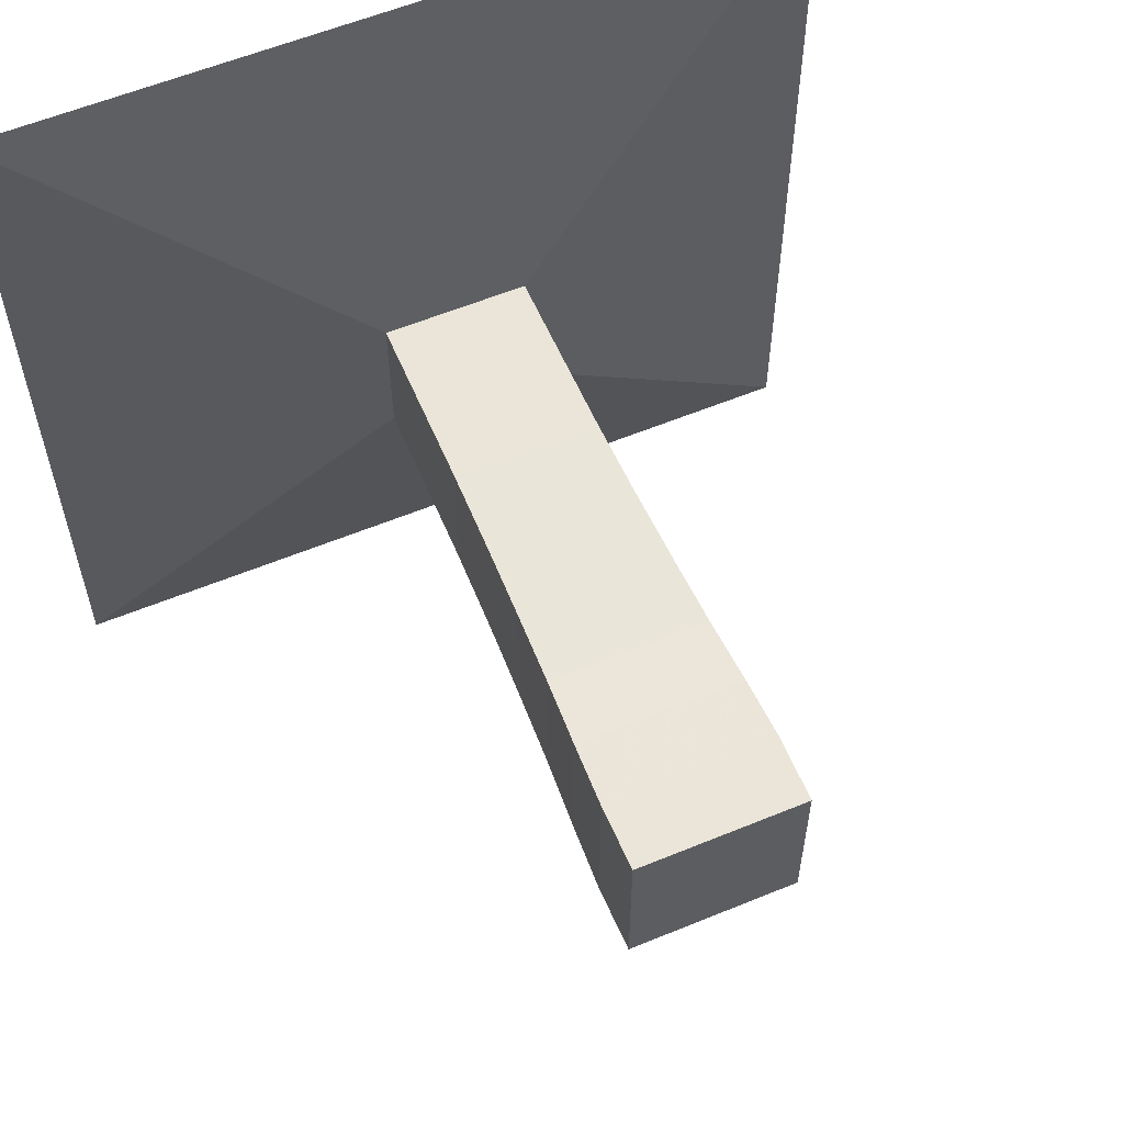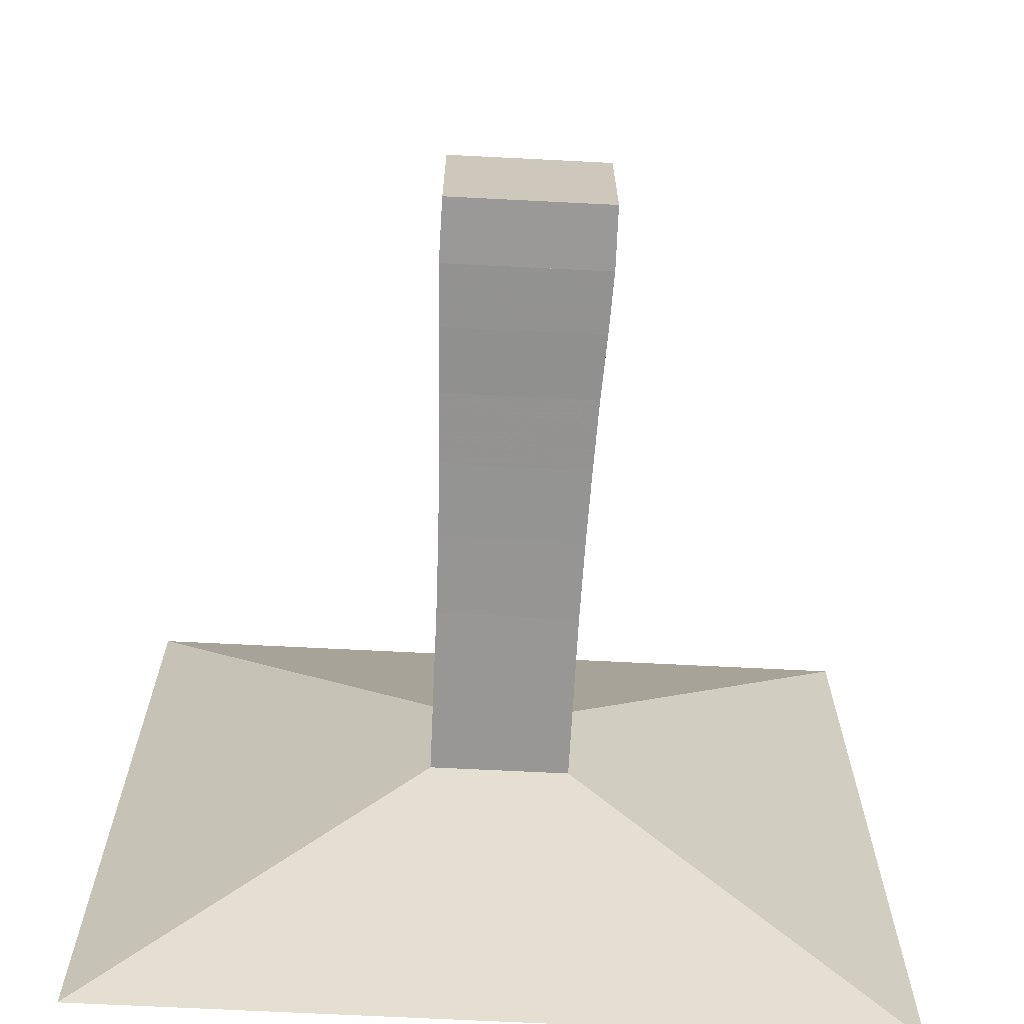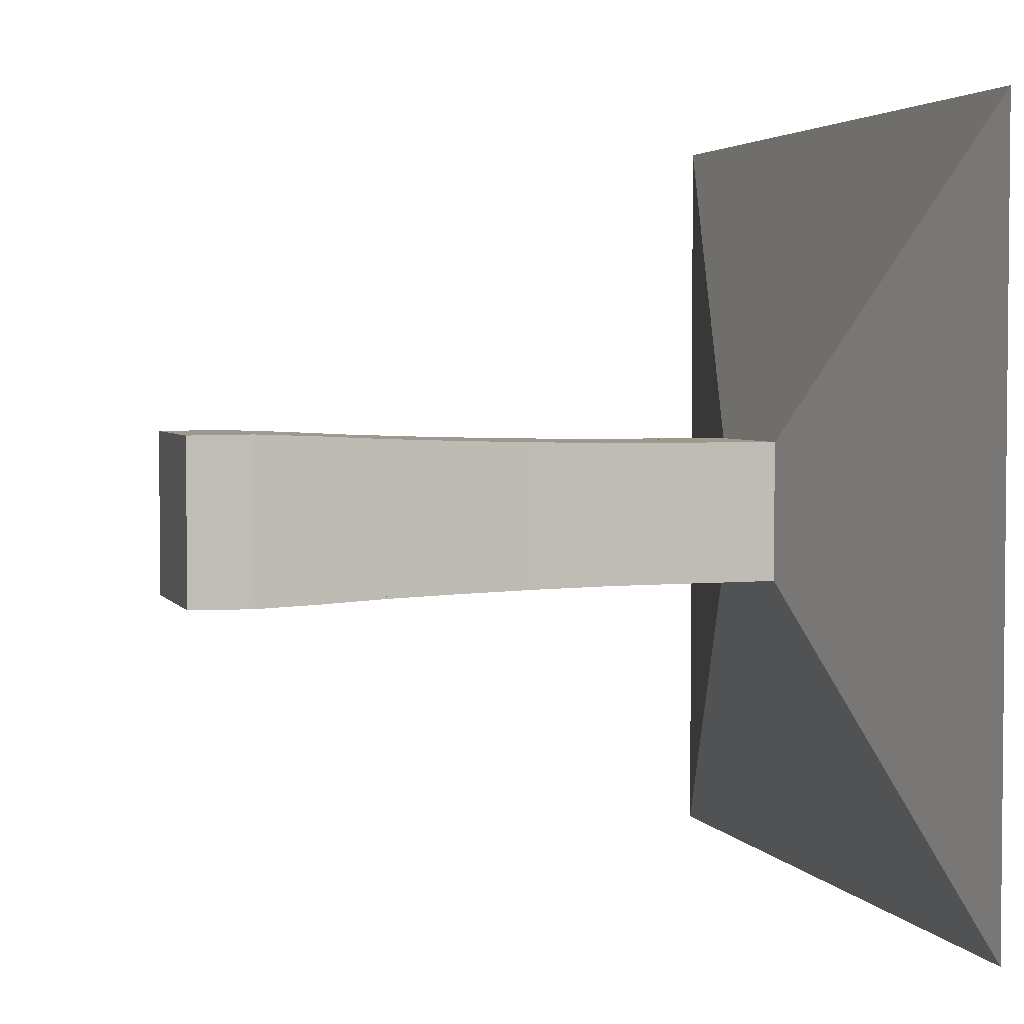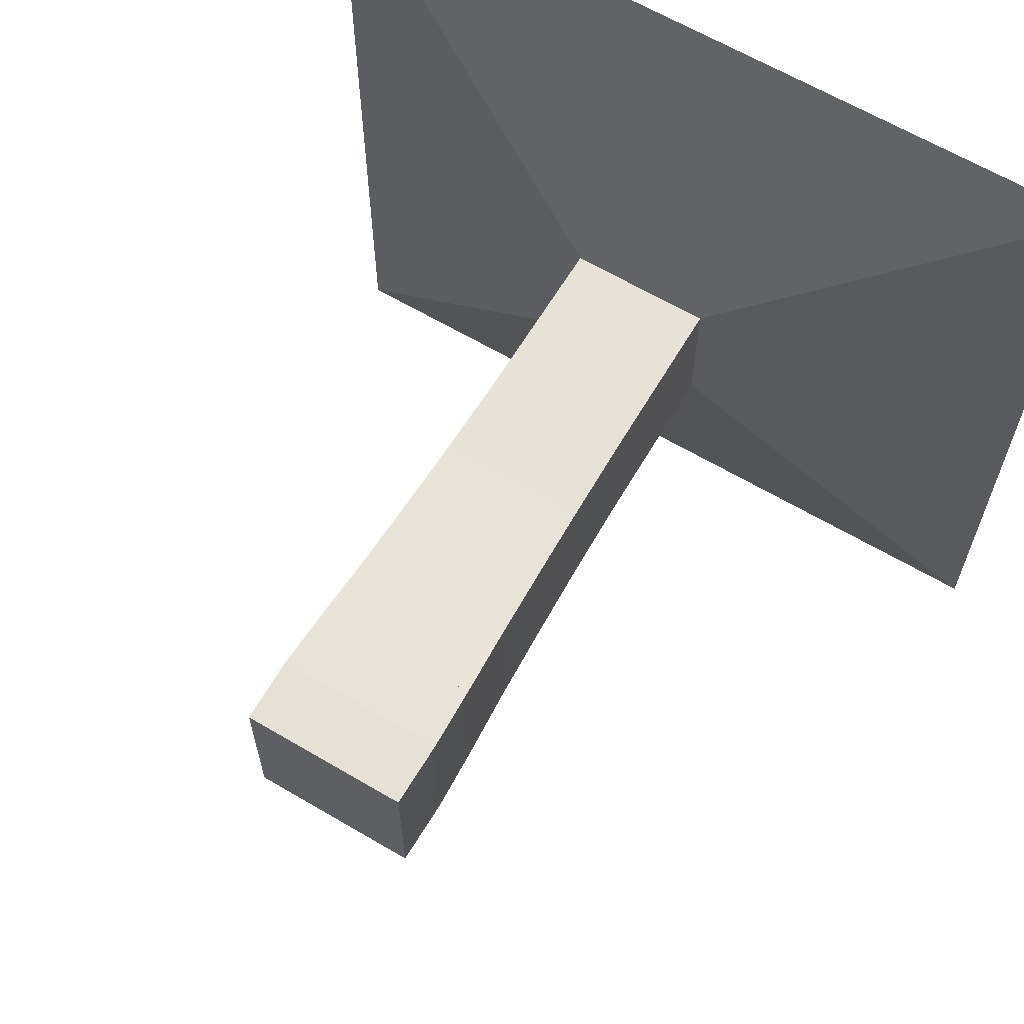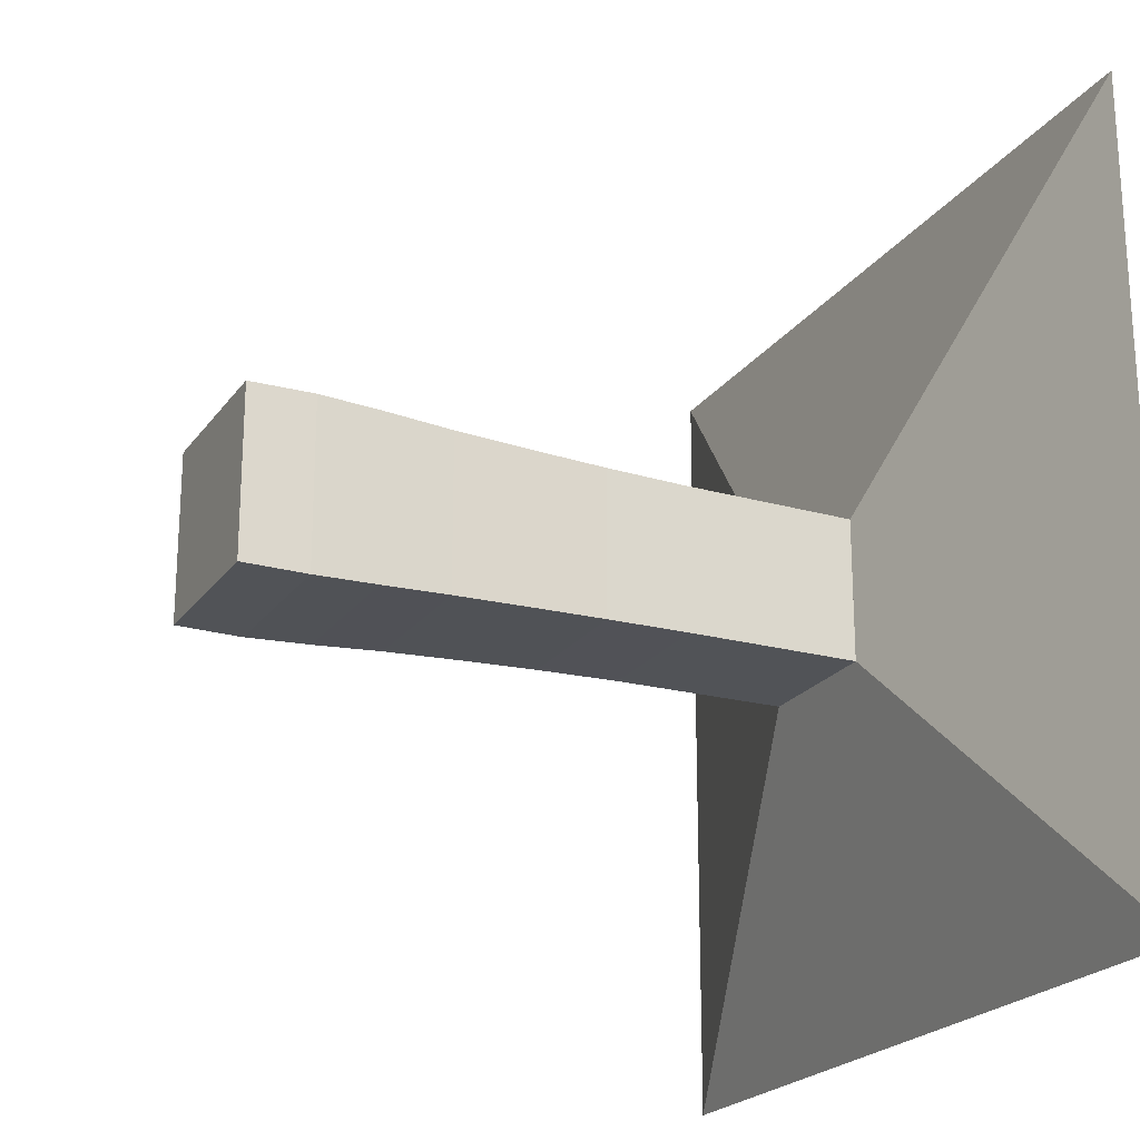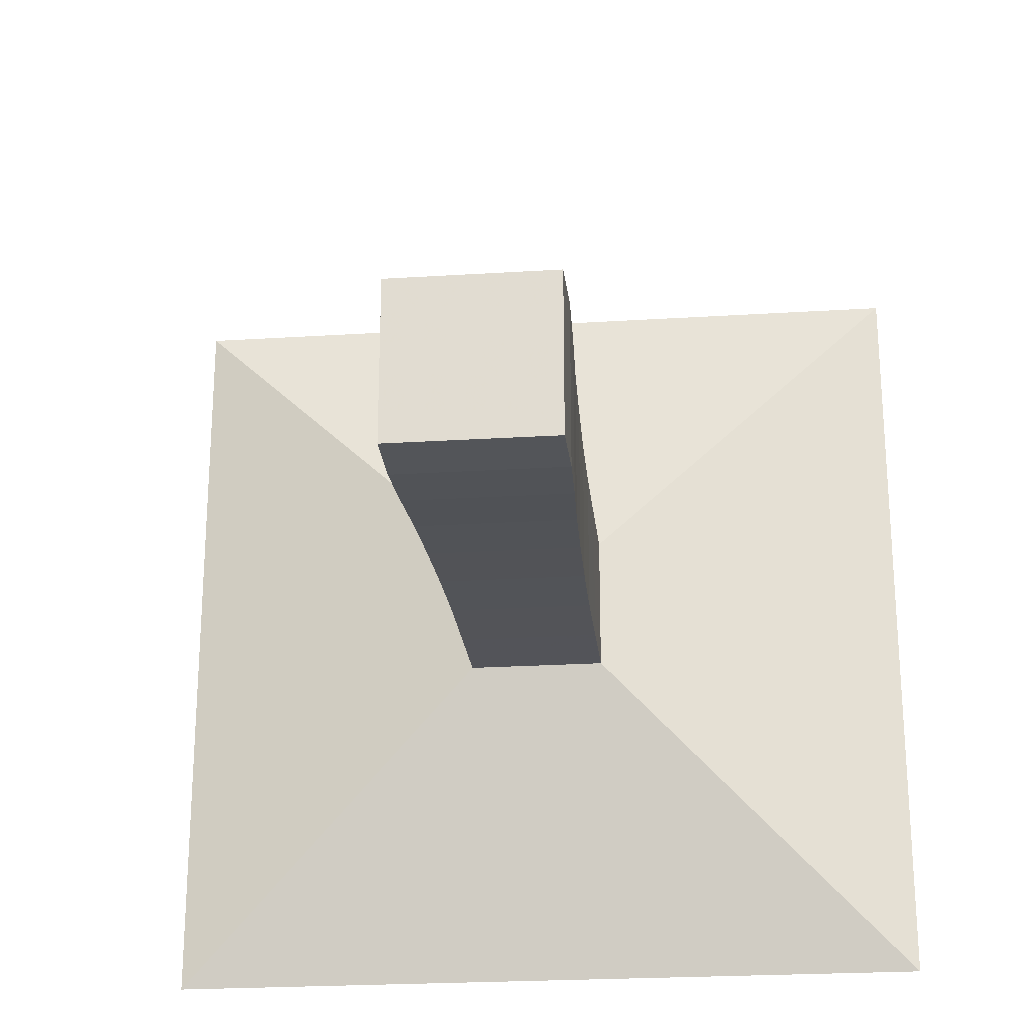
<metadata>
{"format":"obj","ext":"obj","renderer":"f3d","projection":"perspective","resolution":1024,"background":"white","views":[{"elev":58.8,"azim":67.0,"up":"+Y"},{"elev":-68.5,"azim":87.1,"up":"+Y"},{"elev":3.4,"azim":163.3,"up":"+Y"},{"elev":64.1,"azim":120.7,"up":"+Y"},{"elev":-21.9,"azim":154.1,"up":"+Y"},{"elev":-23.9,"azim":96.0,"up":"+Y"}]}
</metadata>
<code>
v 0 -1 -1
v 0 -1 1
v 0 1 1
v 0 1 -1
v 0.221 -0.1773 -0.1773
v 0.221 -0.1773 0.1773
v 0.221 0.1773 0.1773
v 0.221 0.1773 -0.1773
v 0.4396 -0.1782 -0.1782
v 0.4396 -0.1782 0.1782
v 0.4396 0.1782 0.1782
v 0.4396 0.1782 -0.1782
v 0.656 -0.1792 -0.1792
v 0.656 -0.1792 0.1792
v 0.656 0.1792 0.1792
v 0.656 0.1792 -0.1792
v 0.8638 -0.1828 -0.1828
v 0.8638 -0.1828 0.1828
v 0.8638 0.1828 0.1828
v 0.8638 0.1828 -0.1828
v 1.06 -0.1882 -0.1882
v 1.06 -0.1882 0.1882
v 1.06 0.1882 0.1882
v 1.06 0.1882 -0.1882
v 1.243 -0.1945 -0.1945
v 1.243 -0.1945 0.1945
v 1.243 0.1945 0.1945
v 1.243 0.1945 -0.1945
v 1.412 -0.2029 -0.2029
v 1.412 -0.2029 0.2029
v 1.412 0.2029 0.2029
v 1.412 0.2029 -0.2029
v 1.571 -0.2088 -0.2088
v 1.571 -0.2088 0.2088
v 1.571 0.2088 0.2088
v 1.571 0.2088 -0.2088
v 1.733 -0.2074 -0.2074
v 1.733 -0.2074 0.2074
v 1.733 0.2074 0.2074
v 1.733 0.2074 -0.2074
f 1 2 4 5
f 5 6 7 8
f 5 6 2 1
f 6 7 3 2
f 7 8 4 3
f 8 5 1 4
f 9 10 11 12
f 9 10 6 5
f 10 11 7 6
f 11 12 8 7
f 12 9 5 8
f 13 14 15 16
f 13 14 10 9
f 14 15 11 10
f 15 16 12 11
f 16 13 9 12
f 17 18 19 20
f 17 18 14 13
f 18 19 15 14
f 19 20 16 15
f 20 17 13 16
f 21 22 23 24
f 21 22 18 17
f 22 23 19 18
f 23 24 20 19
f 24 21 17 20
f 25 26 27 28
f 25 26 22 21
f 26 27 23 22
f 27 28 24 23
f 28 25 21 24
f 29 30 31 32
f 29 30 26 25
f 30 31 27 26
f 31 32 28 27
f 32 29 25 28
f 33 34 35 36
f 33 34 30 29
f 34 35 31 30
f 35 36 32 31
f 36 33 29 32
f 37 38 39 40
f 37 38 34 33
f 38 39 35 34
f 39 40 36 35
f 40 37 33 36

</code>
